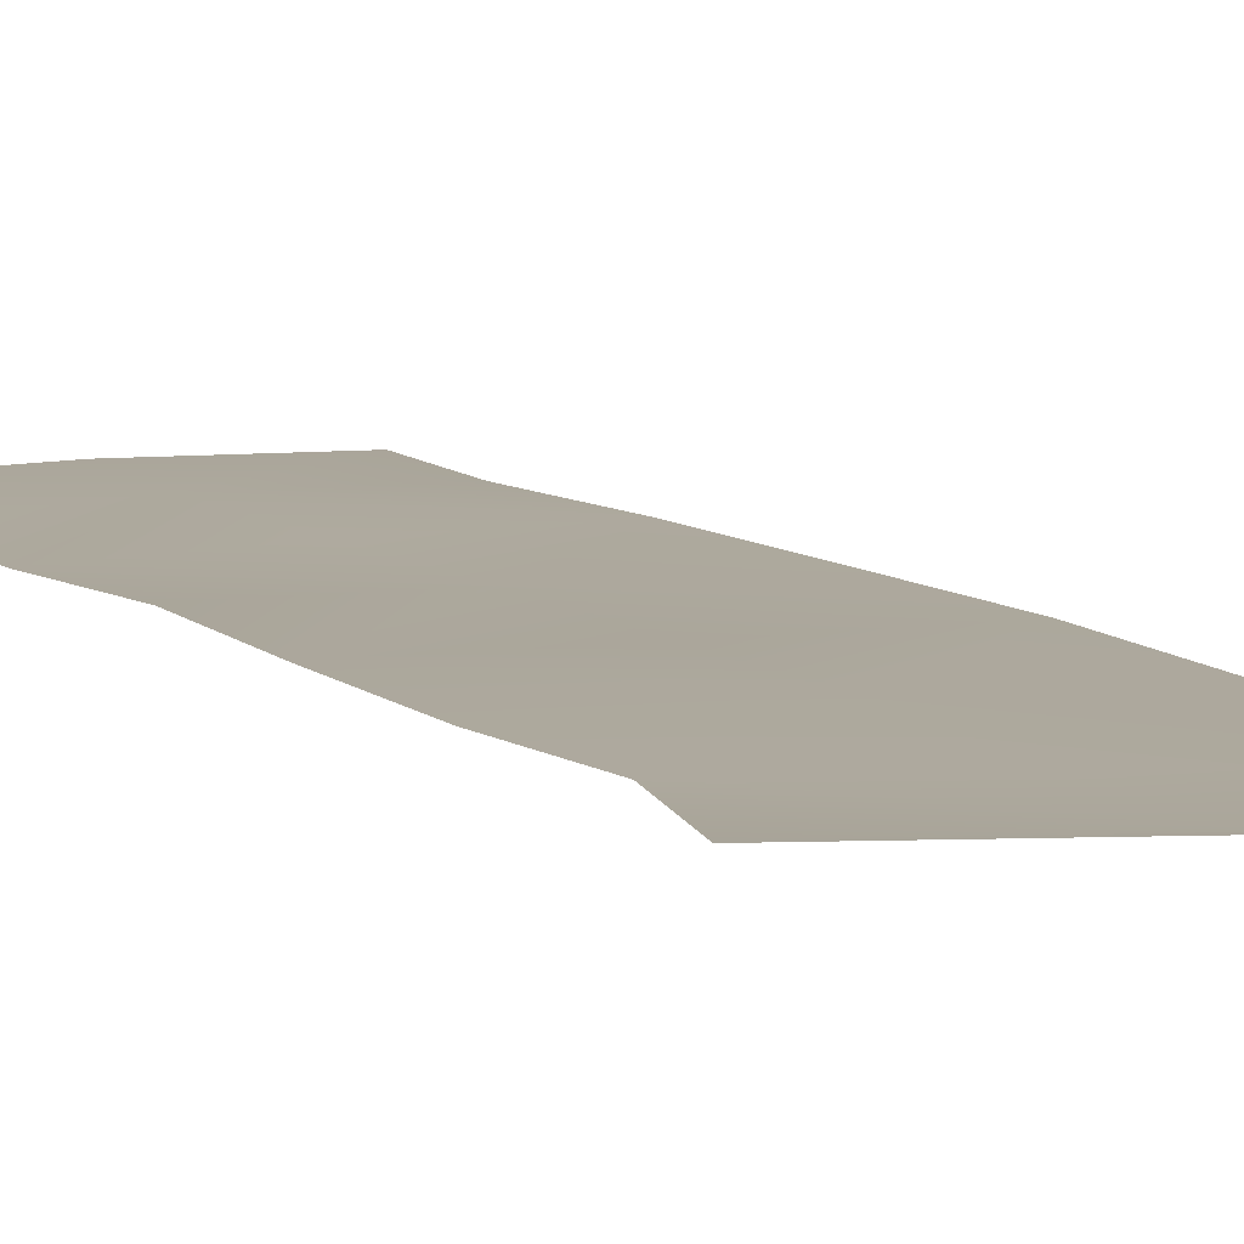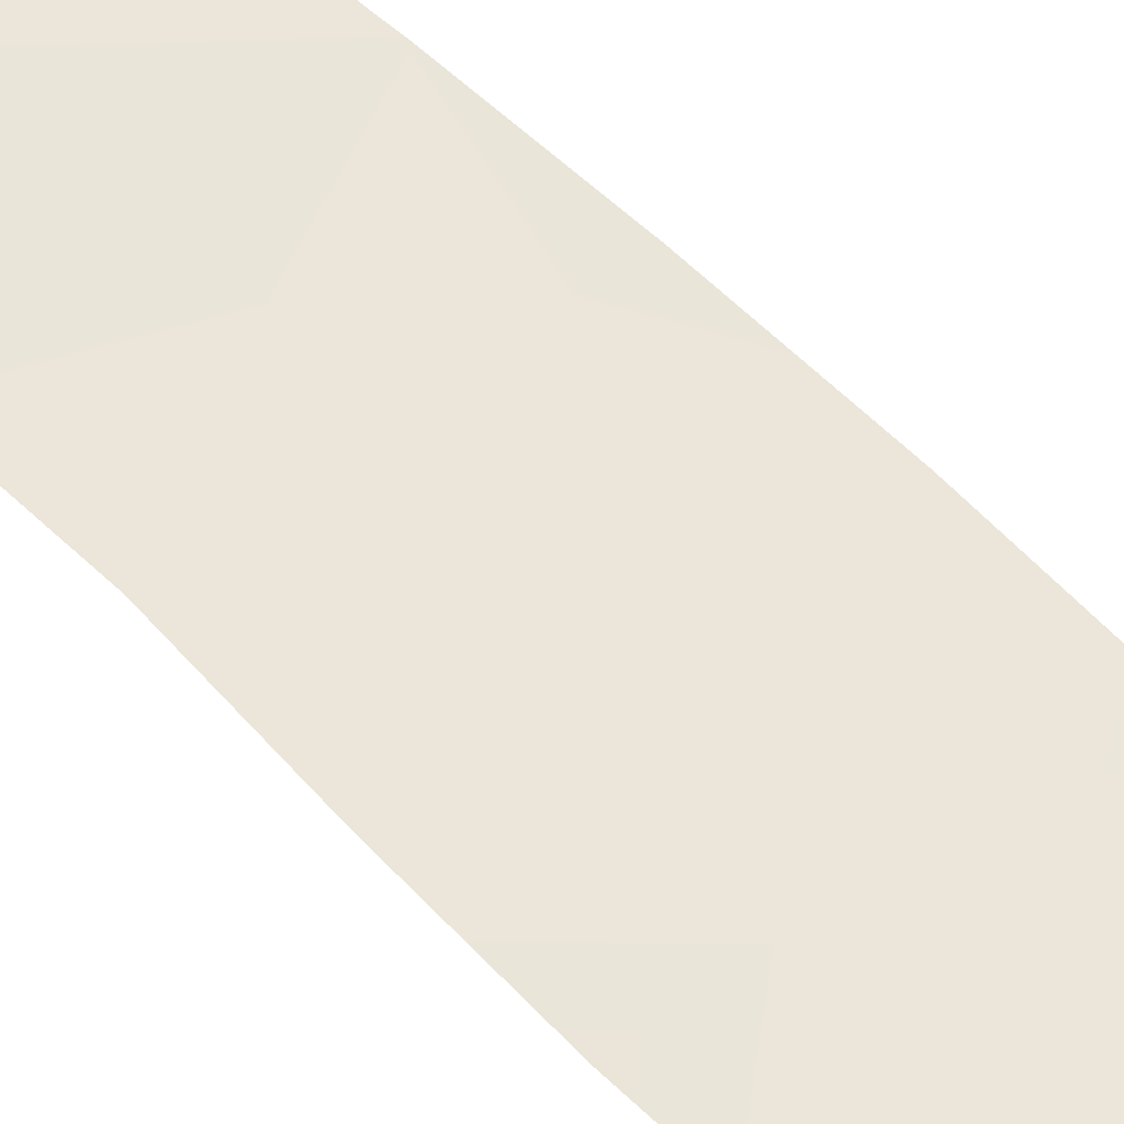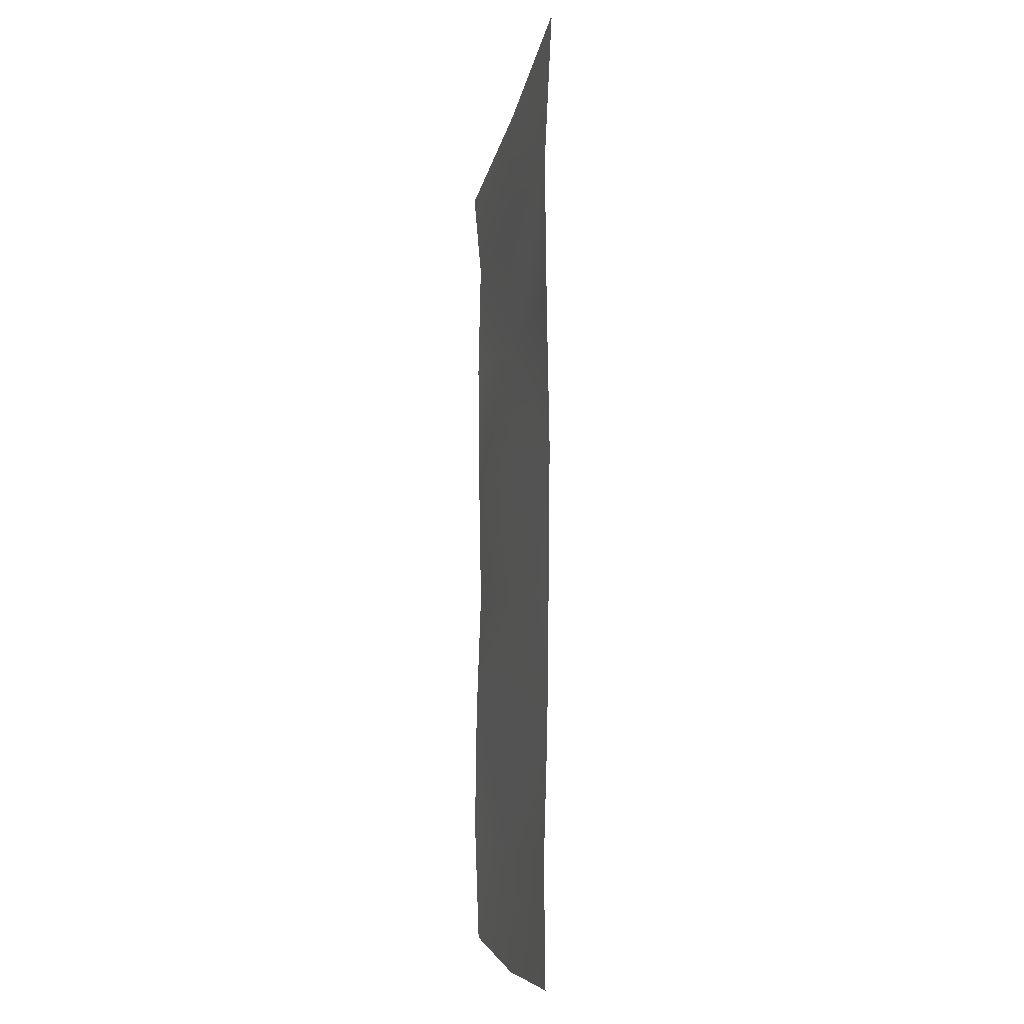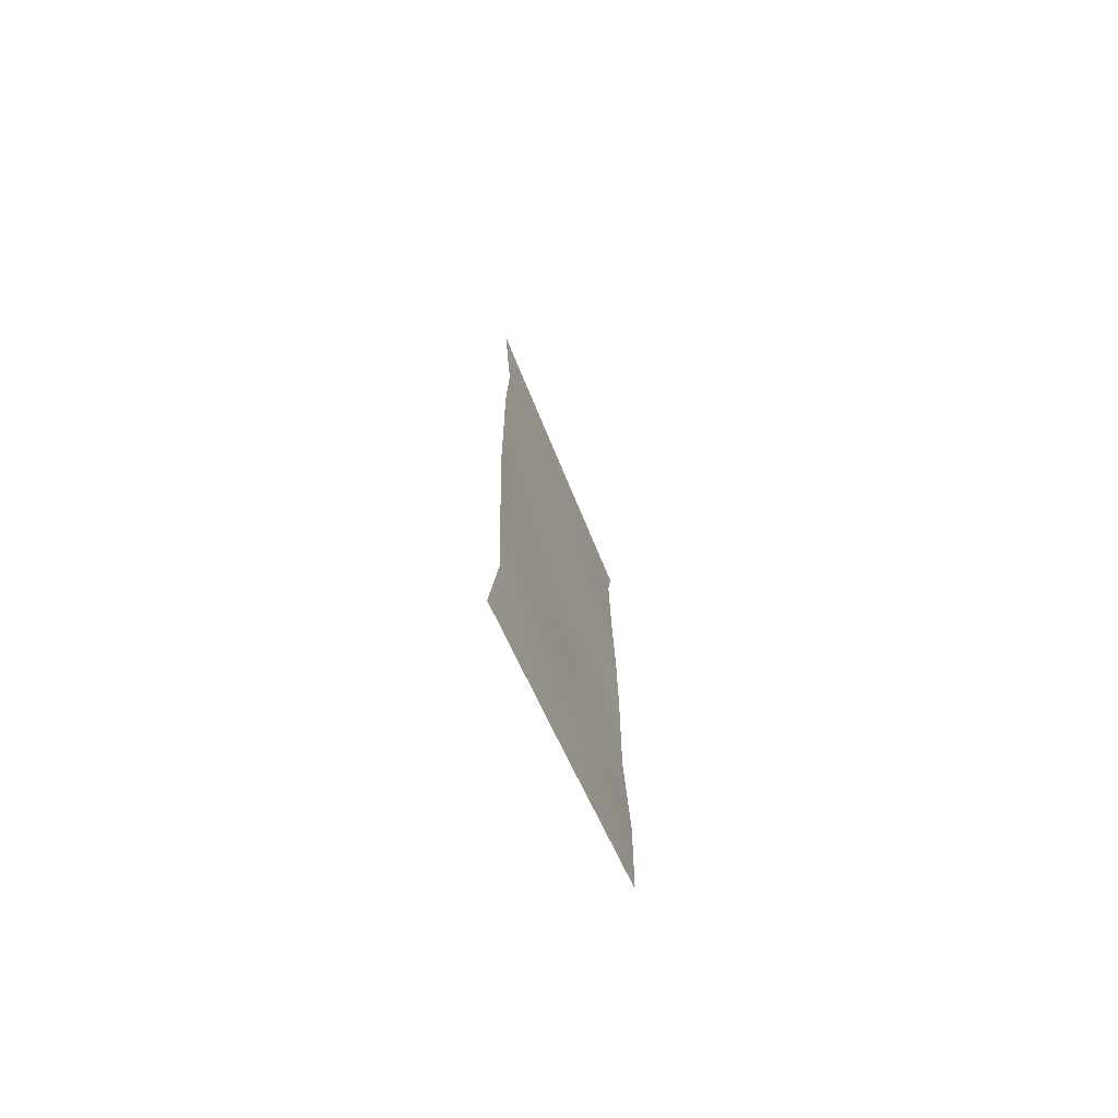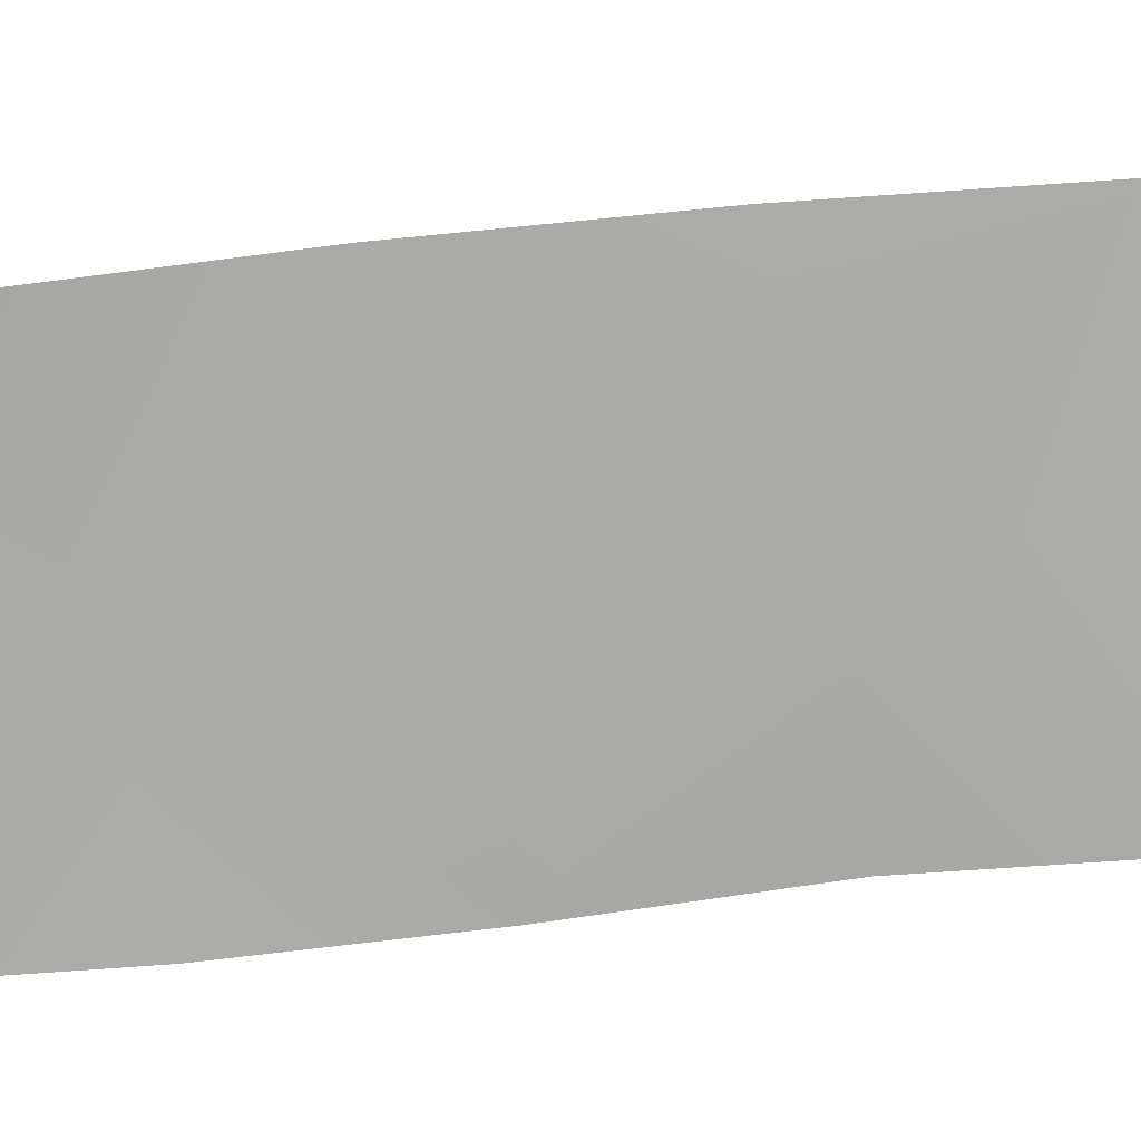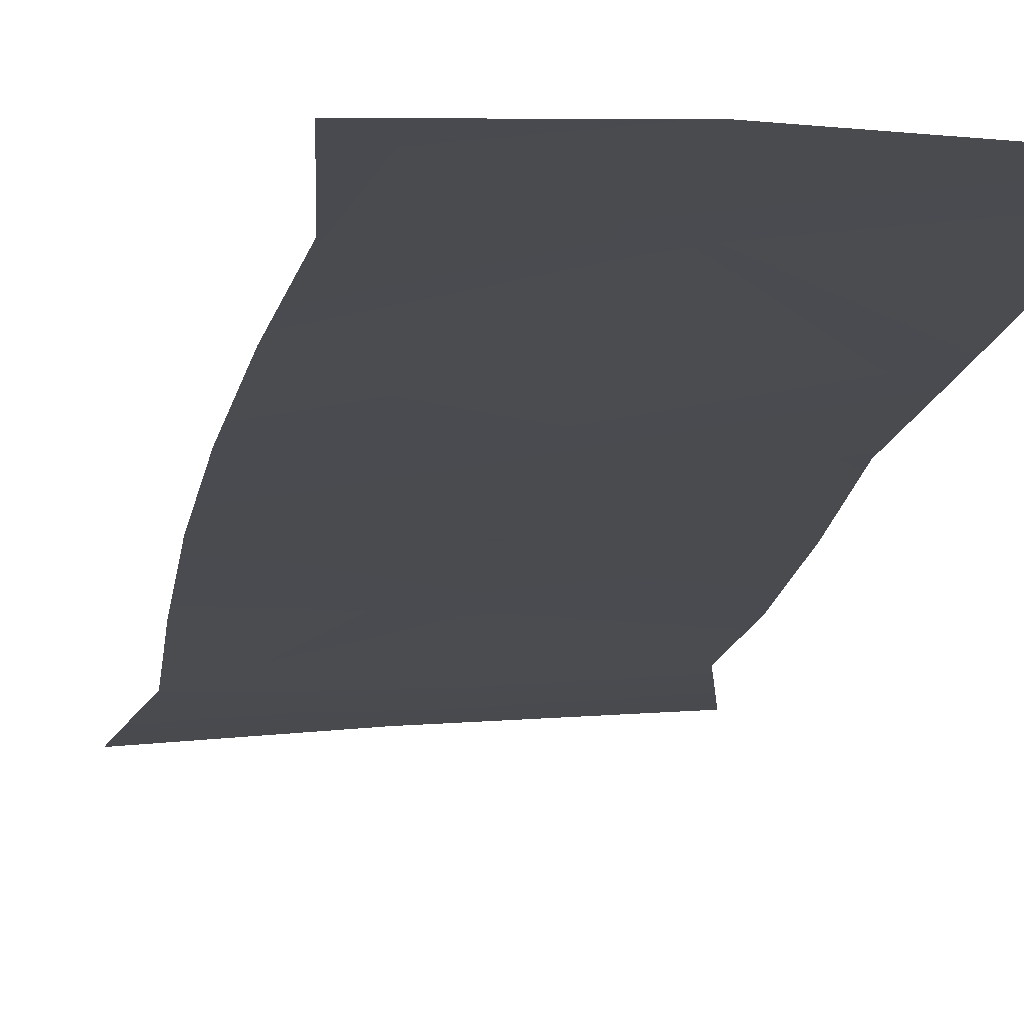
<metadata>
{"format":"obj","ext":"obj","renderer":"f3d","projection":"perspective","resolution":1024,"background":"white","views":[{"elev":8.5,"azim":-25.5,"up":"+Y"},{"elev":56.9,"azim":-42.2,"up":"+Y"},{"elev":-1.0,"azim":73.8,"up":"+Z"},{"elev":-73.7,"azim":115.4,"up":"+Z"},{"elev":-75.5,"azim":96.7,"up":"+Y"},{"elev":-14.3,"azim":172.9,"up":"+Y"}]}
</metadata>
<code>
g _water_cooler02
v 1.622e+04 -25.17 -5830
v 1.623e+04 -24.14 -6060
v 1.602e+04 -17.86 -6111
v 1.601e+04 -25.9 -5904
v 1.623e+04 -19.91 -6291
v 1.602e+04 -24.69 -6329
v 1.581e+04 -21.41 -6339
v 1.581e+04 -23.1 -6134
v 1.582e+04 -20.94 -5953
v 1.623e+04 -19.91 -6291
v 1.622e+04 -20.41 -6520
v 1.602e+04 -22.93 -6548
v 1.602e+04 -24.69 -6329
v 1.621e+04 -19.19 -6743
v 1.601e+04 -22.74 -6763
v 1.581e+04 -25.24 -6751
v 1.582e+04 -19.74 -6546
v 1.581e+04 -21.41 -6339
v 1.621e+04 -19.19 -6743
v 1.62e+04 -20.09 -6954
v 1.599e+04 -17.76 -6971
v 1.601e+04 -22.74 -6763
v 1.621e+04 -22.91 -7156
v 1.601e+04 -19.99 -7172
v 1.581e+04 -21.6 -7155
v 1.579e+04 -24.47 -6954
v 1.581e+04 -25.24 -6751
v 1.622e+04 -24.53 -5830
v 1.623e+04 -23.5 -6060
v 1.602e+04 -17.21 -6111
v 1.601e+04 -25.26 -5904
v 1.623e+04 -19.28 -6291
v 1.602e+04 -24.05 -6329
v 1.581e+04 -20.78 -6340
v 1.581e+04 -22.46 -6134
v 1.582e+04 -20.29 -5953
v 1.623e+04 -19.28 -6291
v 1.622e+04 -19.77 -6520
v 1.602e+04 -22.29 -6548
v 1.602e+04 -24.05 -6329
v 1.621e+04 -18.55 -6743
v 1.601e+04 -22.1 -6763
v 1.581e+04 -24.6 -6752
v 1.582e+04 -19.1 -6546
v 1.581e+04 -20.78 -6340
v 1.621e+04 -18.55 -6743
v 1.62e+04 -19.44 -6954
v 1.599e+04 -17.12 -6971
v 1.601e+04 -22.1 -6763
v 1.621e+04 -22.27 -7156
v 1.601e+04 -19.35 -7172
v 1.581e+04 -20.96 -7155
v 1.579e+04 -23.83 -6955
v 1.581e+04 -24.6 -6752
v 1.603e+04 -23.39 -5721
v 1.625e+04 -22.9 -5611
v 1.622e+04 -24.53 -5830
v 1.603e+04 -24.04 -5721
v 1.601e+04 -25.9 -5904
v 1.582e+04 -20.94 -5953
v 1.579e+04 -25.63 -5821
v 1.625e+04 -23.54 -5610
v 1.622e+04 -25.17 -5830
v 1.601e+04 -25.26 -5904
v 1.582e+04 -20.29 -5953
v 1.579e+04 -24.99 -5822
f 60 61 58
f 62 63 58
f 59 58 63
f 58 59 60
f 21 20 23
f 20 21 19
f 22 19 21
f 23 24 21
f 25 21 24
f 21 27 22
f 27 21 26
f 25 26 21
f 3 6 7
f 6 3 5
f 2 5 3
f 3 1 2
f 1 3 4
f 3 9 4
f 9 3 8
f 7 8 3
f 12 11 14
f 11 12 10
f 13 10 12
f 14 15 12
f 16 12 15
f 12 18 13
f 18 12 17
f 16 17 12
f 30 29 32
f 29 30 28
f 31 28 30
f 32 33 30
f 34 30 33
f 30 36 31
f 36 30 35
f 34 35 30
f 39 38 41
f 38 39 37
f 40 37 39
f 41 42 39
f 43 39 42
f 39 45 40
f 45 39 44
f 43 44 39
f 48 47 50
f 47 48 46
f 49 46 48
f 50 51 48
f 52 48 51
f 48 54 49
f 54 48 53
f 52 53 48
f 57 55 56
f 55 57 64
f 65 55 64
f 55 65 66
v 1.602e+04 -16.49 -6111
v 1.581e+04 -21.74 -6134
v 1.582e+04 -19.57 -5954
v 1.602e+04 -21.56 -6548
v 1.602e+04 -23.33 -6329
v 1.623e+04 -18.58 -6291
v 1.622e+04 -19.05 -6520
v 1.621e+04 -17.84 -6743
v 1.601e+04 -21.38 -6763
v 1.581e+04 -23.89 -6752
v 1.582e+04 -18.39 -6546
v 1.601e+04 -24.55 -5904
v 1.602e+04 -23.33 -6329
v 1.581e+04 -20.06 -6340
v 1.599e+04 -16.41 -6971
v 1.601e+04 -21.38 -6763
v 1.621e+04 -17.84 -6743
v 1.581e+04 -20.06 -6340
v 1.62e+04 -18.72 -6955
v 1.621e+04 -21.55 -7157
v 1.581e+04 -20.25 -7155
v 1.579e+04 -23.12 -6955
v 1.601e+04 -18.64 -7172
v 1.581e+04 -23.89 -6752
v 1.623e+04 -22.78 -6060
v 1.623e+04 -18.58 -6291
v 1.622e+04 -23.82 -5830
v 1.603e+04 -22.67 -5721
v 1.603e+04 -22.67 -5721
v 1.625e+04 -22.18 -5611
v 1.622e+04 -23.82 -5830
v 1.579e+04 -24.27 -5822
f 95 96 97
f 67 68 69
f 68 67 80
f 79 80 67
f 92 67 91
f 67 92 79
f 67 93 91
f 93 67 78
f 69 78 67
f 78 69 94
f 98 94 69
f 93 78 94
f 70 77 84
f 77 70 76
f 75 76 70
f 84 71 70
f 72 70 71
f 70 74 75
f 74 70 73
f 72 73 70
f 90 82 81
f 83 81 82
f 81 83 85
f 81 88 90
f 88 81 87
f 81 89 87
f 89 81 86
f 85 86 81

</code>
